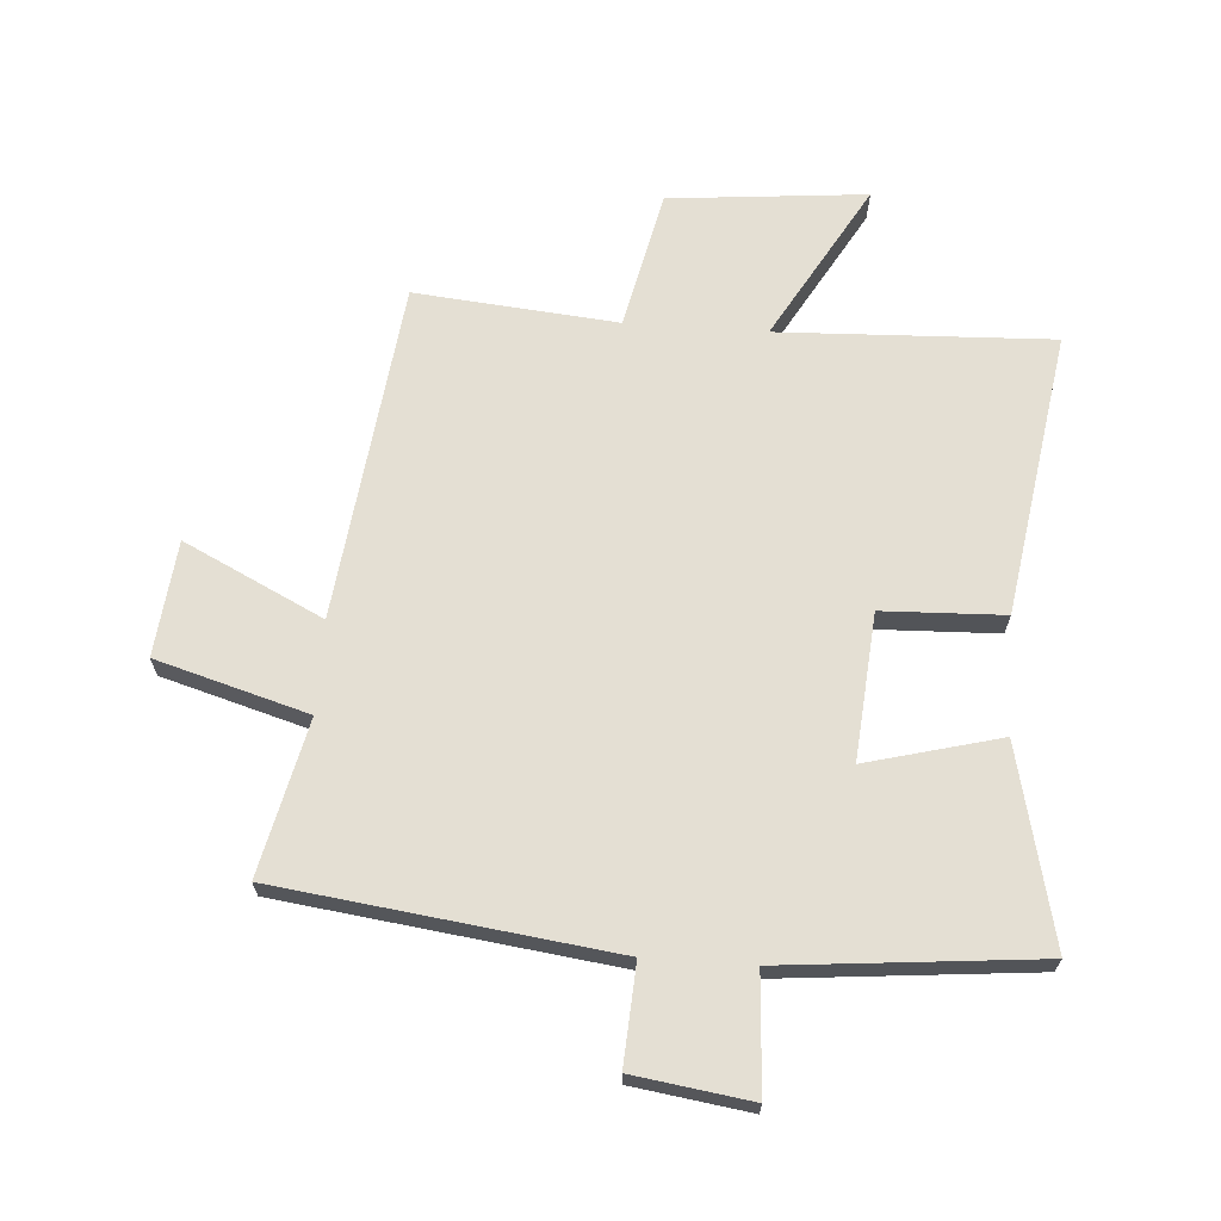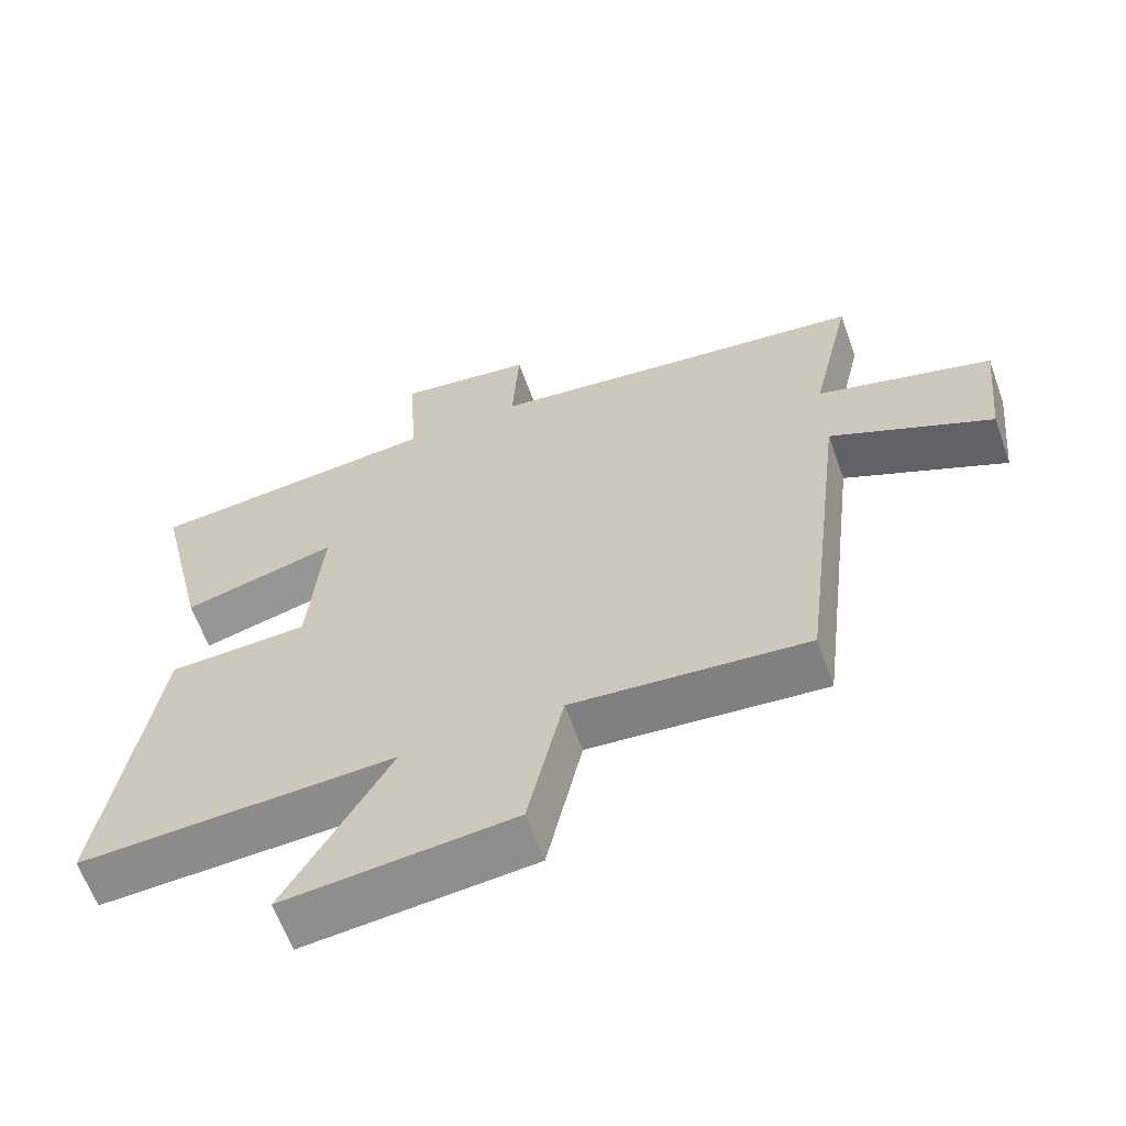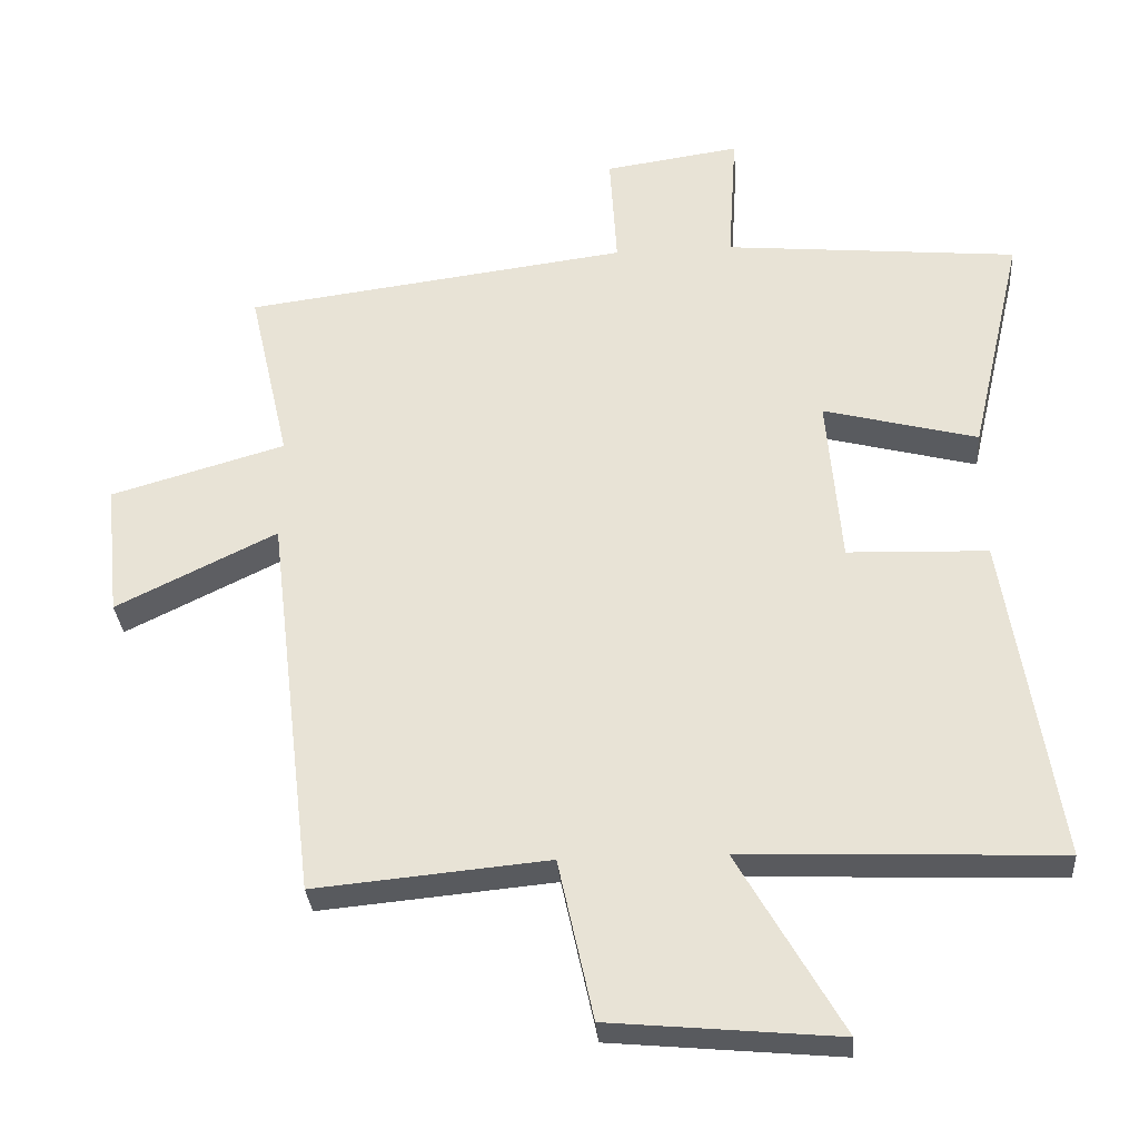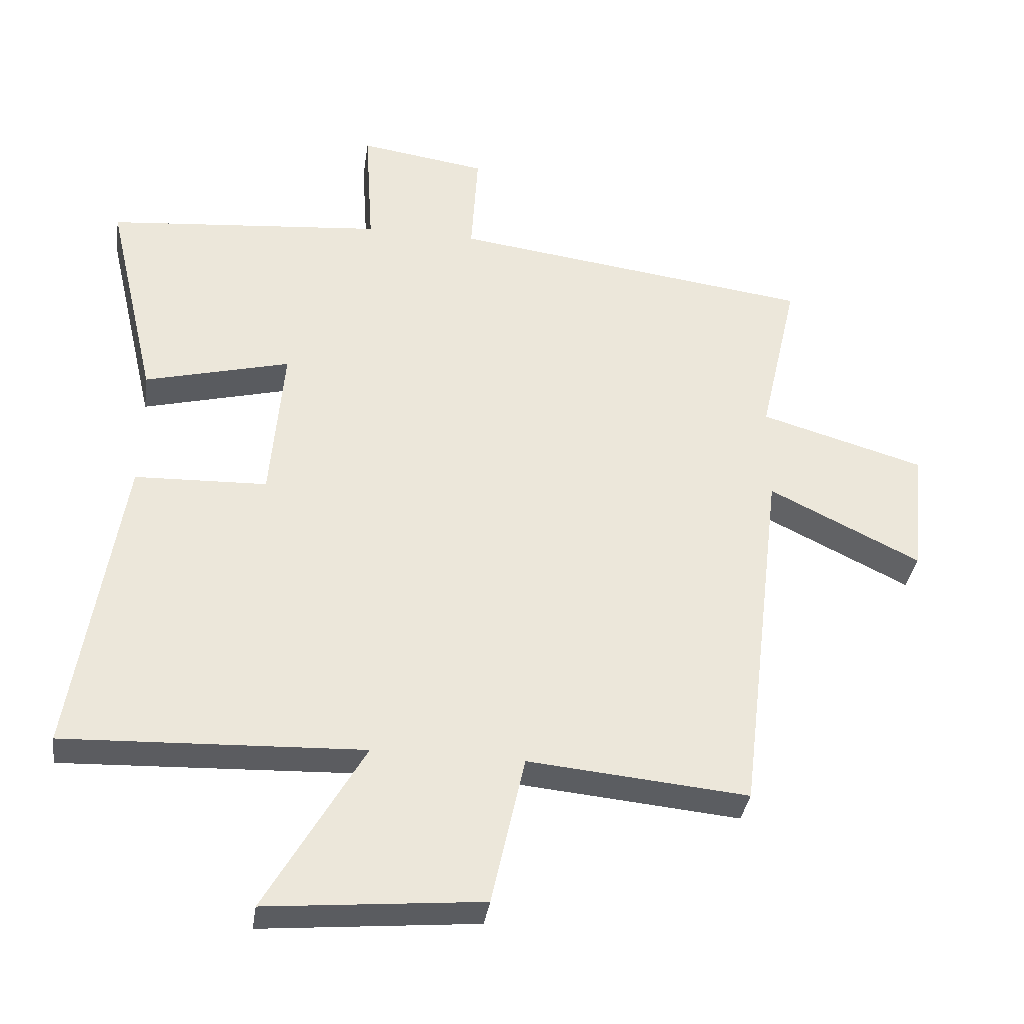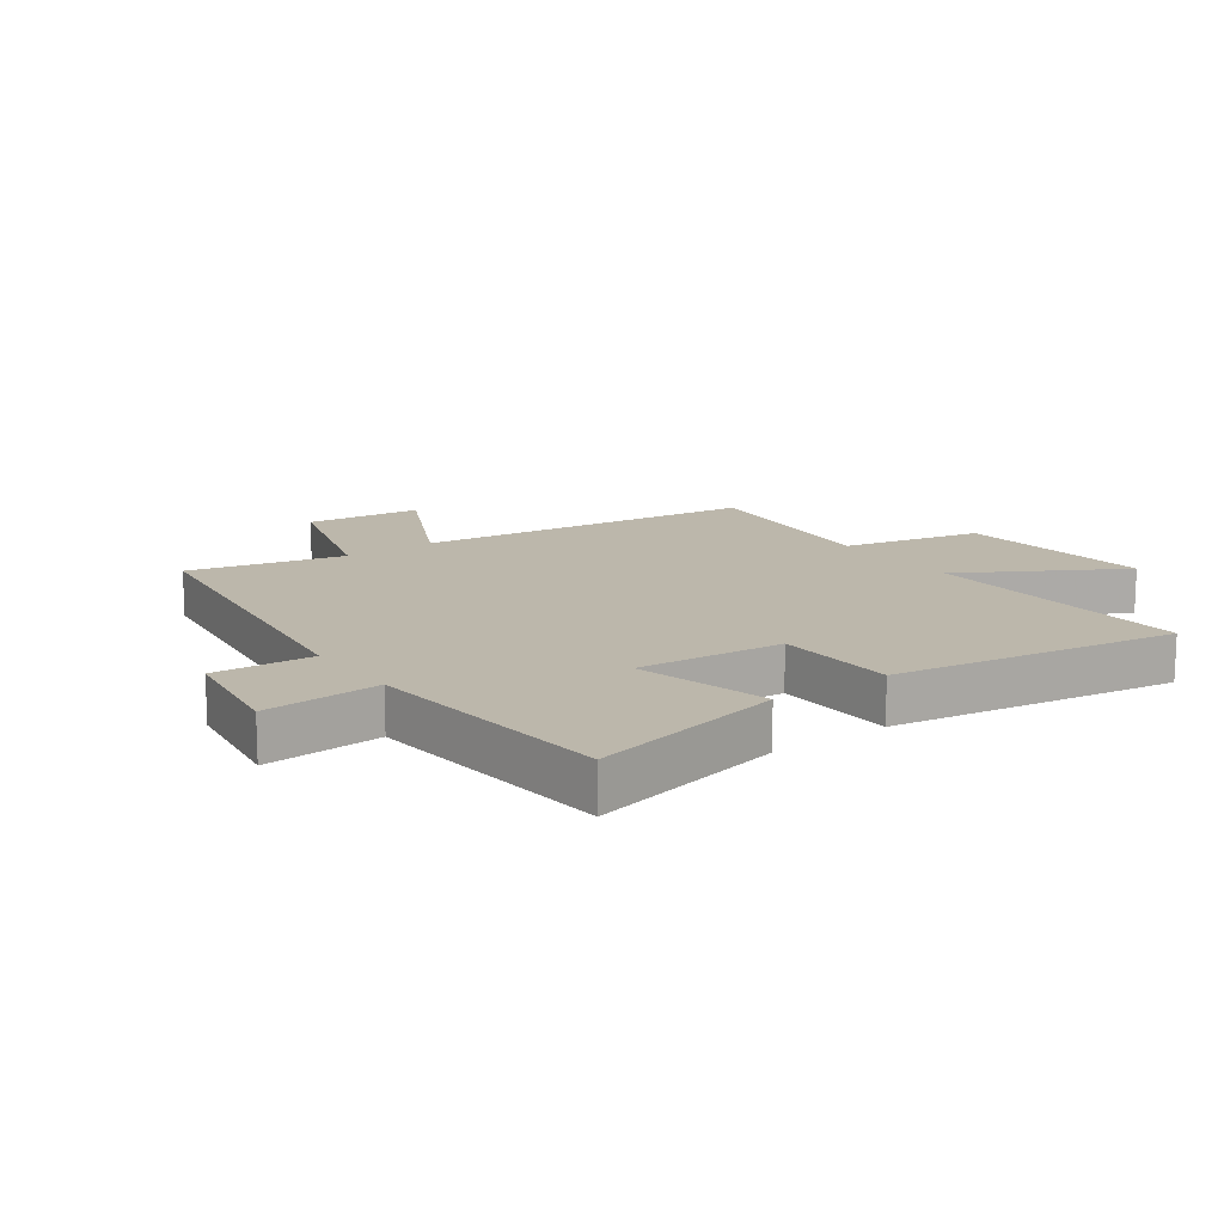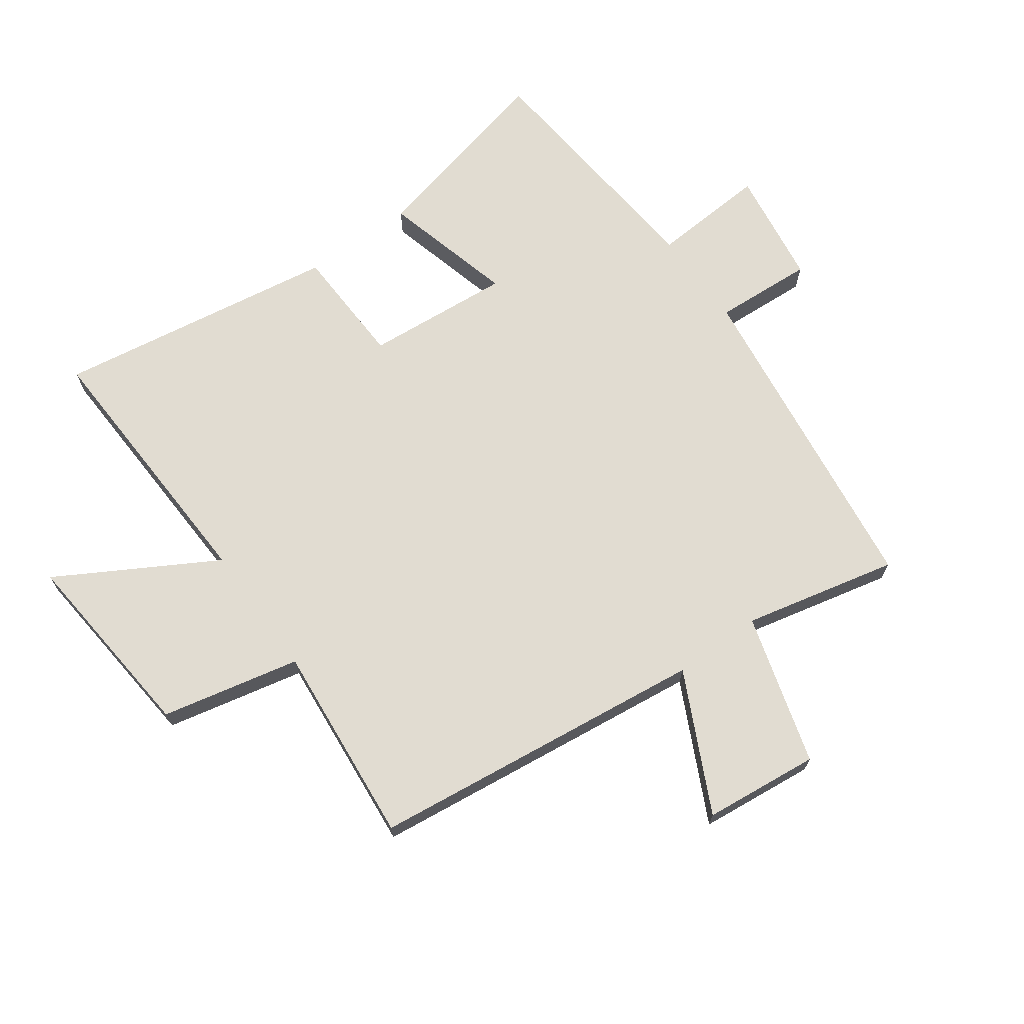
<metadata>
{"format":"obj","ext":"obj","renderer":"f3d","projection":"perspective","resolution":1024,"background":"white","views":[{"elev":66.8,"azim":4.0,"up":"+Y"},{"elev":-62.7,"azim":-160.3,"up":"+Z"},{"elev":-31.4,"azim":4.4,"up":"+Z"},{"elev":-35.5,"azim":171.8,"up":"+Z"},{"elev":14.4,"azim":54.4,"up":"+Y"},{"elev":69.2,"azim":-125.9,"up":"+Y"}]}
</metadata>
<code>
v -0.558 0.07 0.429
v -0.012 0.07 0.5
v -0.022 0.07 0.663
v 0.17 0.07 0.691
v 0.158 0.07 0.5
v 0.575 0.07 0.461
v 0.5 0.07 0.138
v 0.281 0.07 0.195
v 0.301 0.07 -0.045
v 0.5 0.07 -0.052
v 0.573 0.07 -0.518
v 0.125 0.07 -0.5
v 0.273 0.07 -0.758
v -0.051 0.07 -0.728
v -0.101 0.07 -0.5
v -0.433 0.07 -0.531
v -0.5 0.07 0.025
v -0.728 0.07 -0.087
v -0.748 0.07 0.103
v -0.5 0.07 0.175
v -0.558 0 0.429
v -0.012 0 0.5
v -0.022 0 0.663
v 0.17 0 0.691
v 0.158 0 0.5
v 0.575 0 0.461
v 0.5 0 0.138
v 0.281 0 0.195
v 0.301 0 -0.045
v 0.5 0 -0.052
v 0.573 0 -0.518
v 0.125 0 -0.5
v 0.273 0 -0.758
v -0.051 0 -0.728
v -0.101 0 -0.5
v -0.433 0 -0.531
v -0.5 0 0.025
v -0.728 0 -0.087
v -0.748 0 0.103
v -0.5 0 0.175
f 17 18 19 20
f 15 16 17 20
f 15 20 1 2
f 12 13 14 15
f 12 15 2
f 9 10 11 12
f 8 9 12 2
f 5 6 7 8
f 5 8 2 3
f 3 4 5
f 40 39 38 37
f 40 37 36 35
f 22 21 40 35
f 35 34 33 32
f 22 35 32
f 32 31 30 29
f 22 32 29 28
f 28 27 26 25
f 23 22 28 25
f 25 24 23
f 1 21 22 2
f 2 22 23 3
f 3 23 24 4
f 4 24 25 5
f 5 25 26 6
f 6 26 27 7
f 7 27 28 8
f 8 28 29 9
f 9 29 30 10
f 10 30 31 11
f 11 31 32 12
f 12 32 33 13
f 13 33 34 14
f 14 34 35 15
f 15 35 36 16
f 16 36 37 17
f 17 37 38 18
f 18 38 39 19
f 19 39 40 20
f 20 40 21 1

</code>
